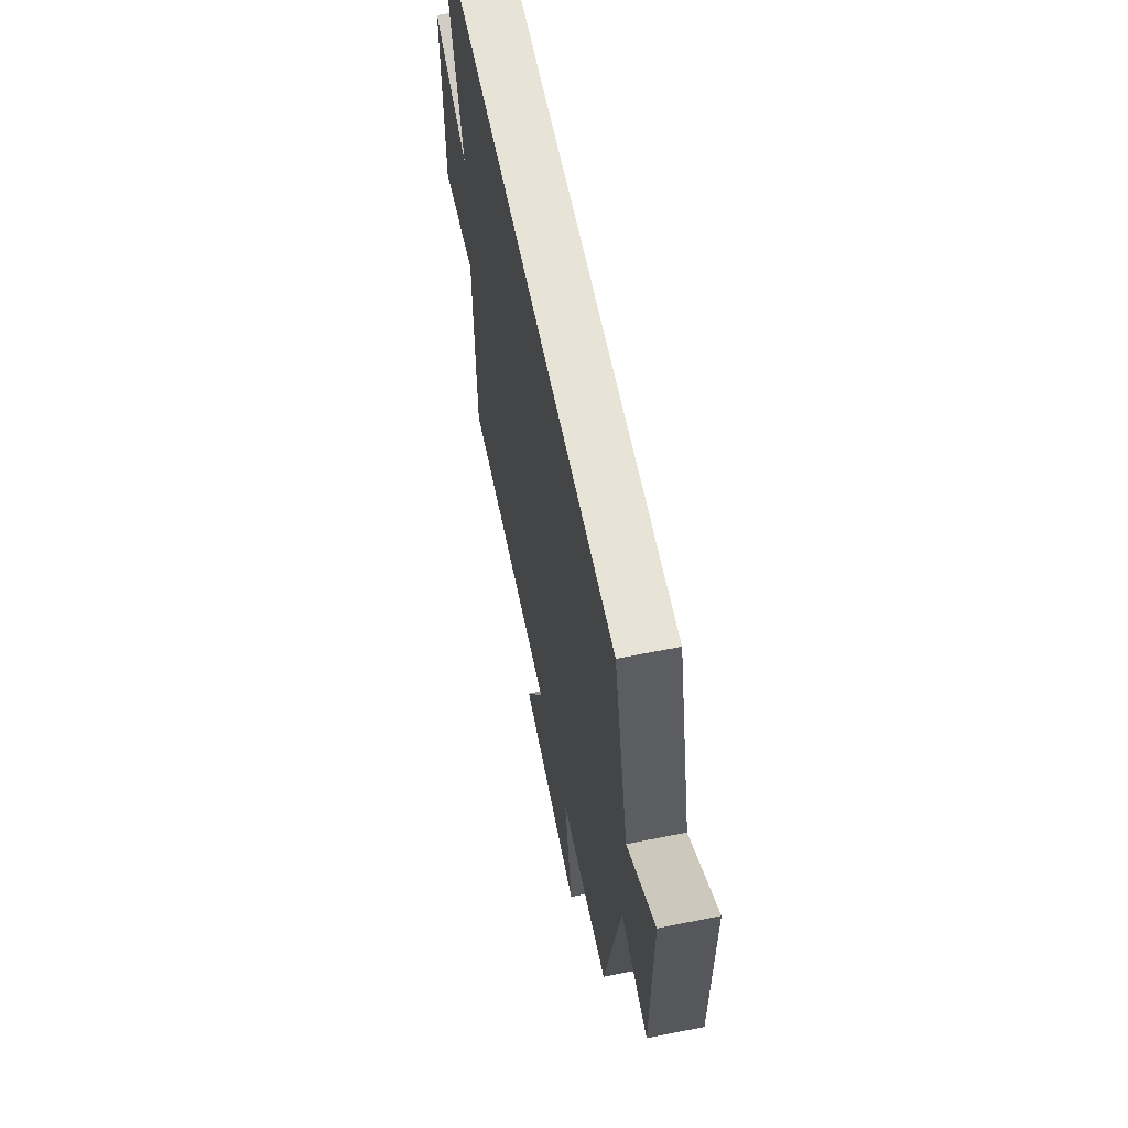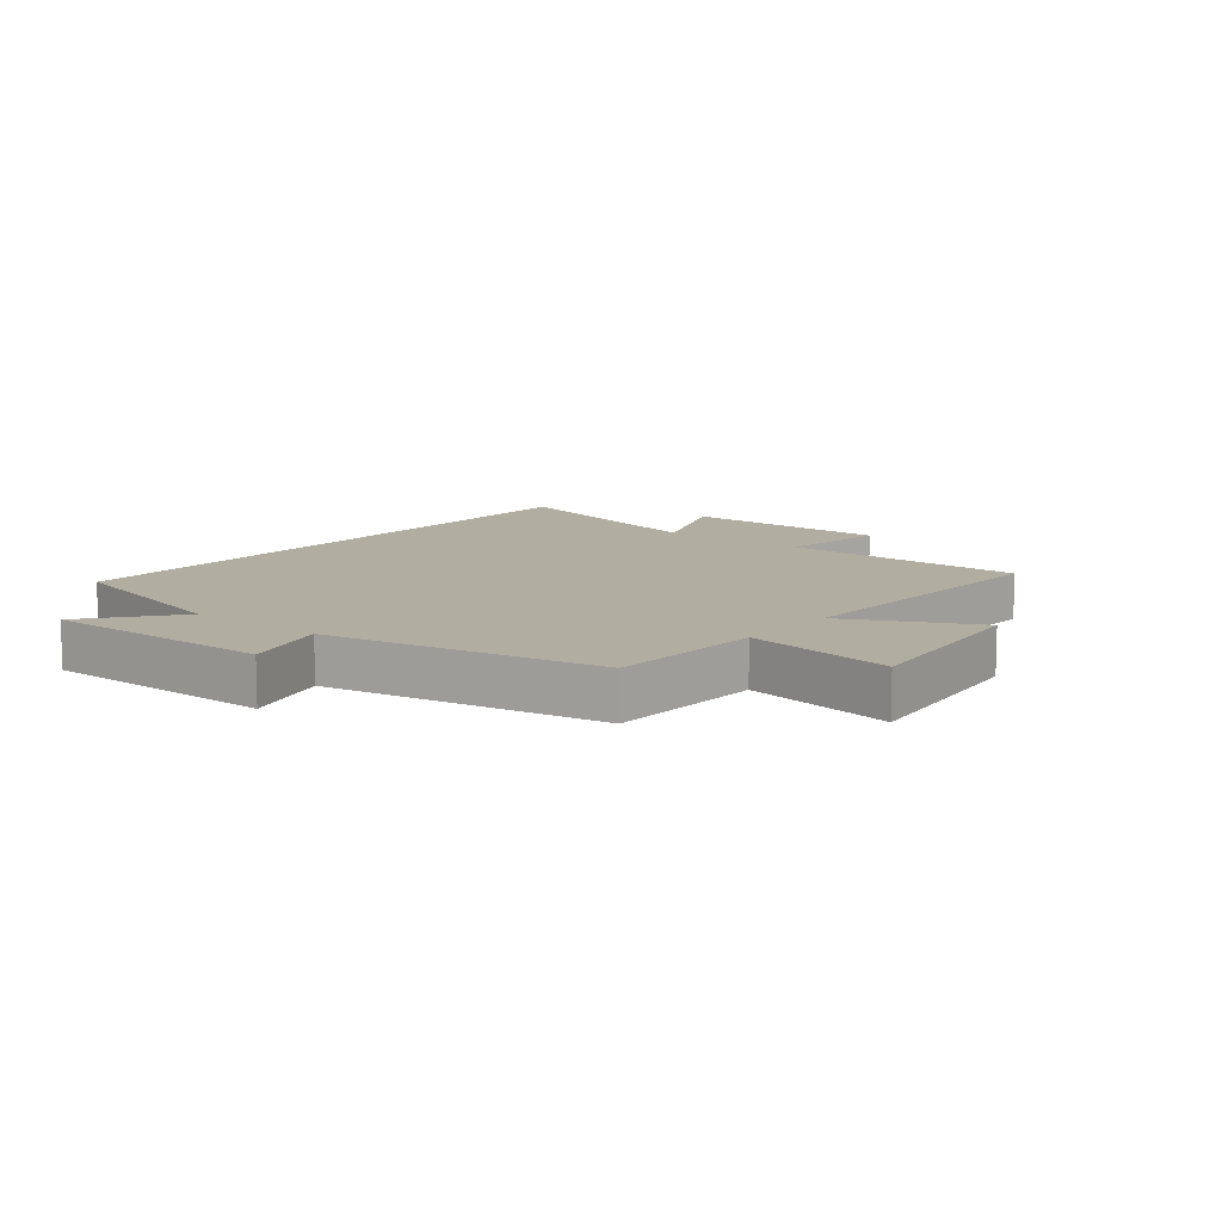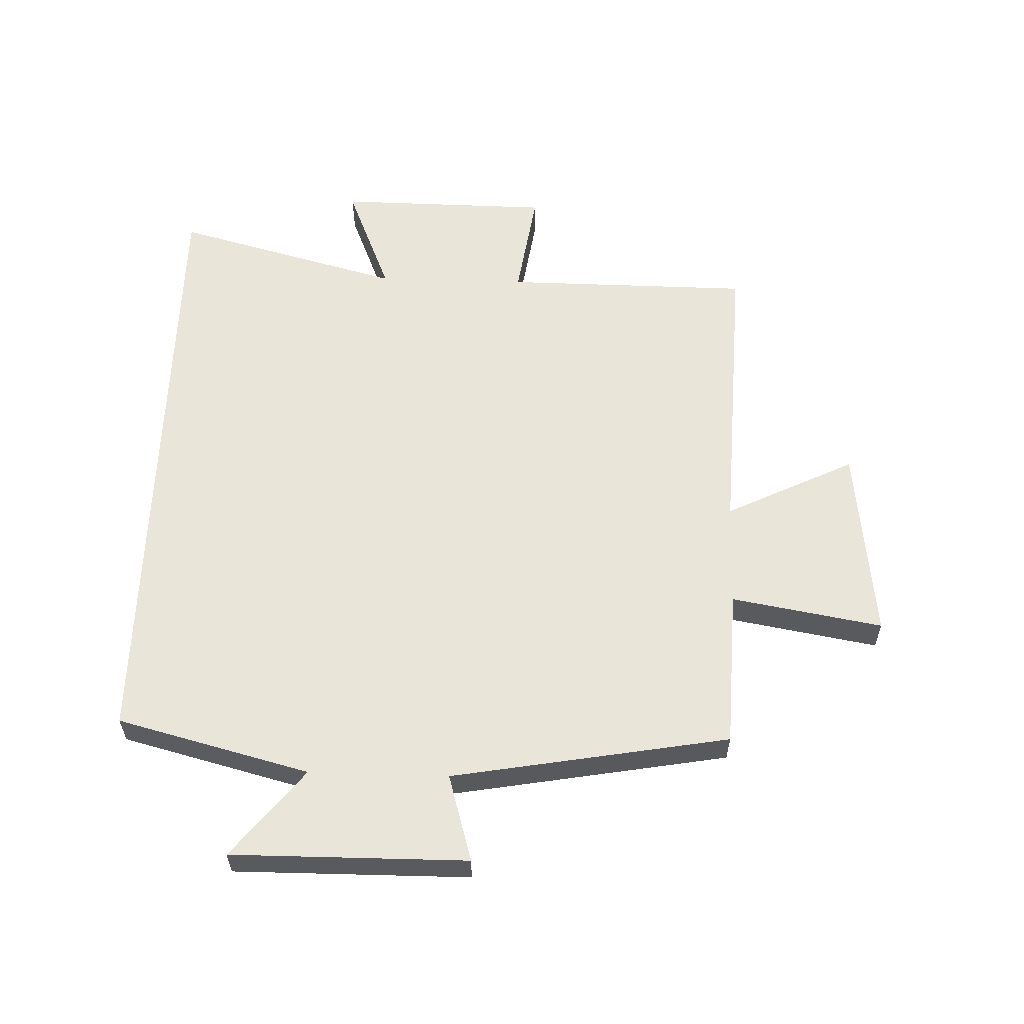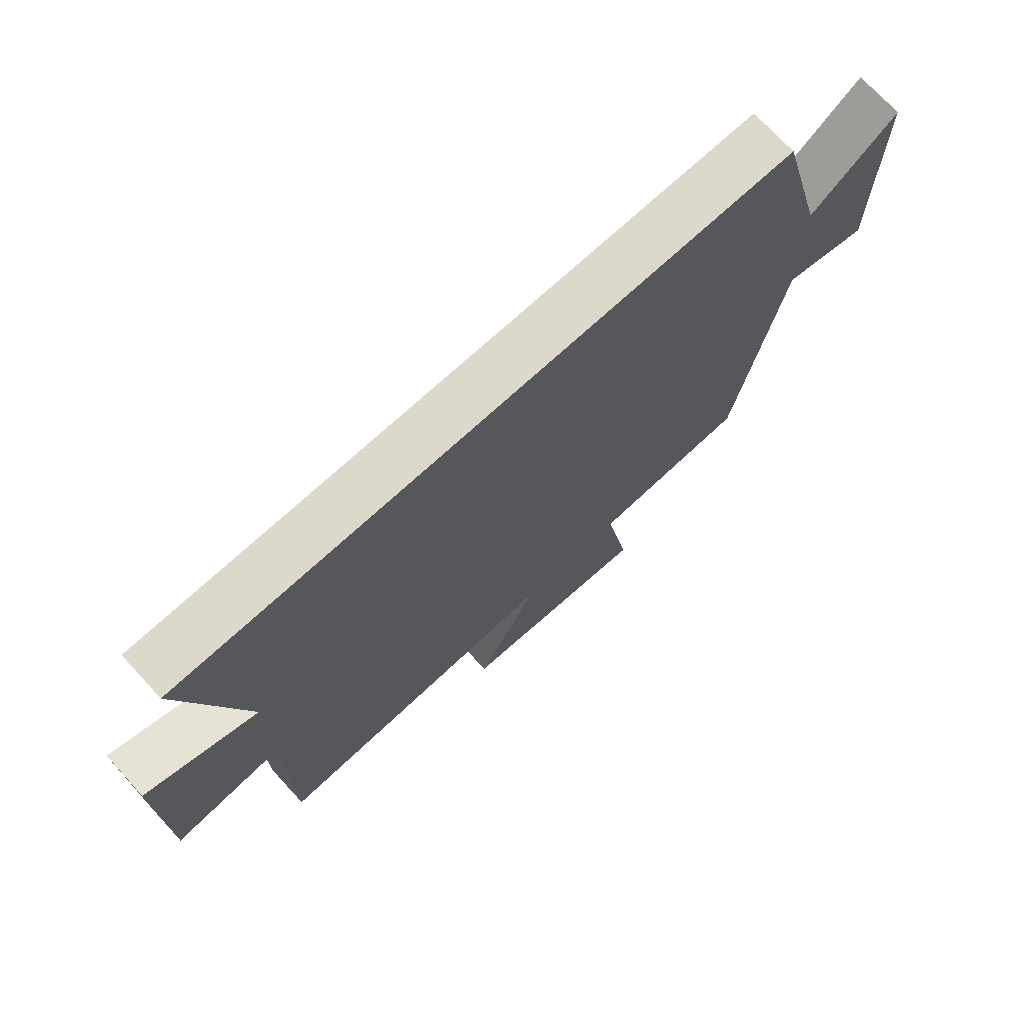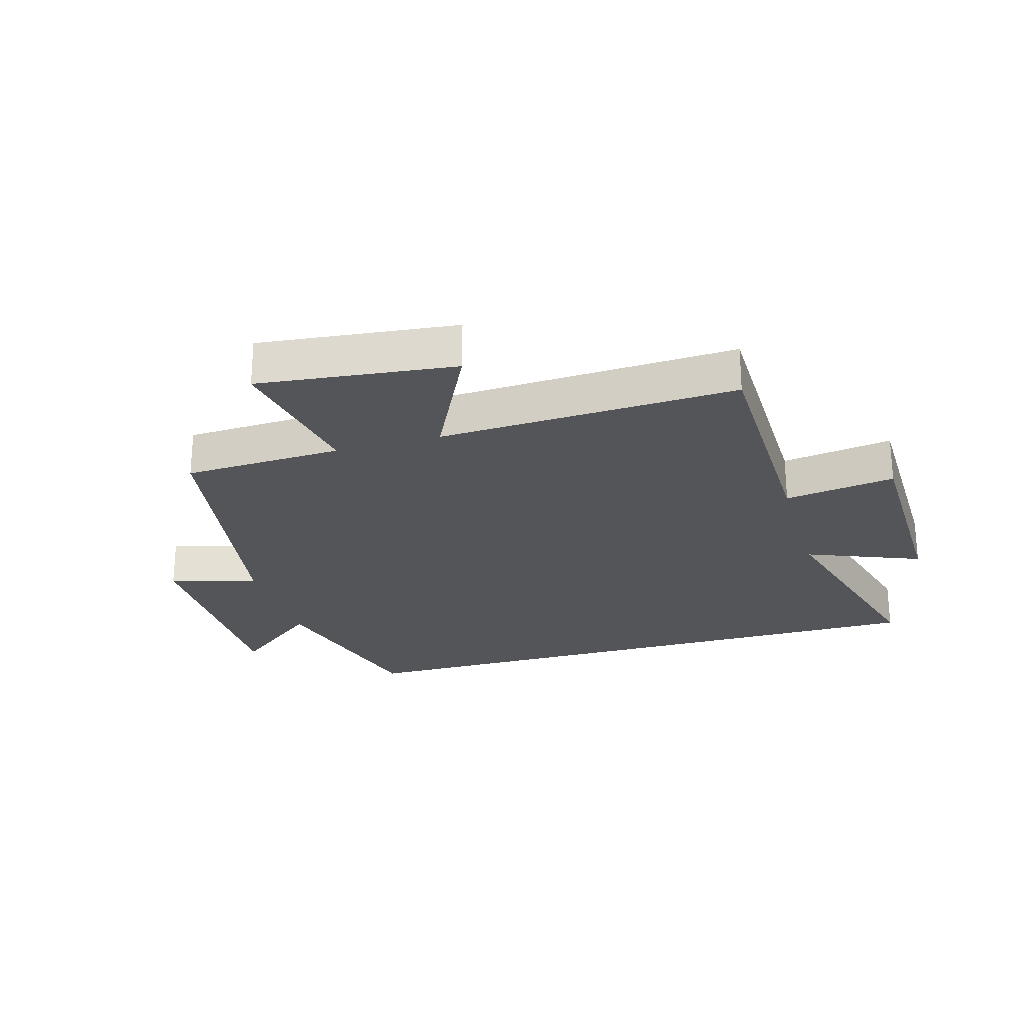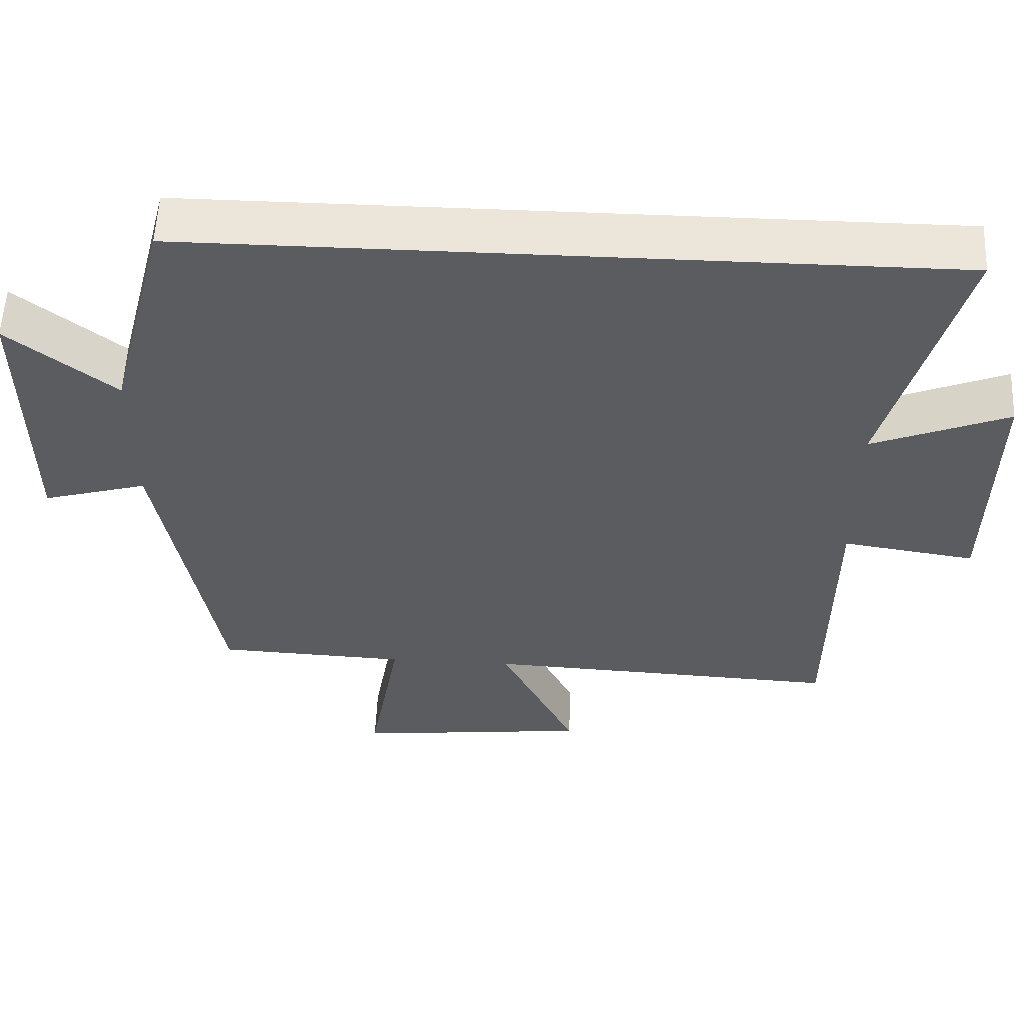
<metadata>
{"format":"obj","ext":"obj","renderer":"f3d","projection":"perspective","resolution":1024,"background":"white","views":[{"elev":62.3,"azim":78.5,"up":"+Z"},{"elev":10.5,"azim":128.7,"up":"+Y"},{"elev":58.3,"azim":91.8,"up":"+Y"},{"elev":72.7,"azim":-42.6,"up":"+Z"},{"elev":-24.7,"azim":-163.7,"up":"+Y"},{"elev":56.4,"azim":-177.4,"up":"+Z"}]}
</metadata>
<code>
v -0.497 0.07 -0.522
v -0.5 0.07 -0.119
v -0.68 0.07 -0.146
v -0.684 0.07 0.202
v -0.5 0.07 0.127
v -0.6 0.07 0.5
v 0.419 0.07 0.5
v 0.5 0.07 0.187
v 0.644 0.07 0.302
v 0.642 0.07 -0.08
v 0.5 0.07 -0.039
v 0.421 0.07 -0.489
v 0.162 0.07 -0.5
v 0.205 0.07 -0.746
v -0.115 0.07 -0.71
v -0.012 0.07 -0.5
v -0.497 0 -0.522
v -0.5 0 -0.119
v -0.68 0 -0.146
v -0.684 0 0.202
v -0.5 0 0.127
v -0.6 0 0.5
v 0.419 0 0.5
v 0.5 0 0.187
v 0.644 0 0.302
v 0.642 0 -0.08
v 0.5 0 -0.039
v 0.421 0 -0.489
v 0.162 0 -0.5
v 0.205 0 -0.746
v -0.115 0 -0.71
v -0.012 0 -0.5
f 13 14 15 16
f 11 12 13 16
f 11 16 1 2
f 8 9 10 11
f 7 8 11
f 6 7 11
f 5 6 11
f 5 11 2
f 2 3 4 5
f 32 31 30 29
f 32 29 28 27
f 18 17 32 27
f 27 26 25 24
f 27 24 23
f 27 23 22
f 27 22 21
f 18 27 21
f 21 20 19 18
f 1 17 18 2
f 2 18 19 3
f 3 19 20 4
f 4 20 21 5
f 5 21 22 6
f 6 22 23 7
f 7 23 24 8
f 8 24 25 9
f 9 25 26 10
f 10 26 27 11
f 11 27 28 12
f 12 28 29 13
f 13 29 30 14
f 14 30 31 15
f 15 31 32 16
f 16 32 17 1

</code>
